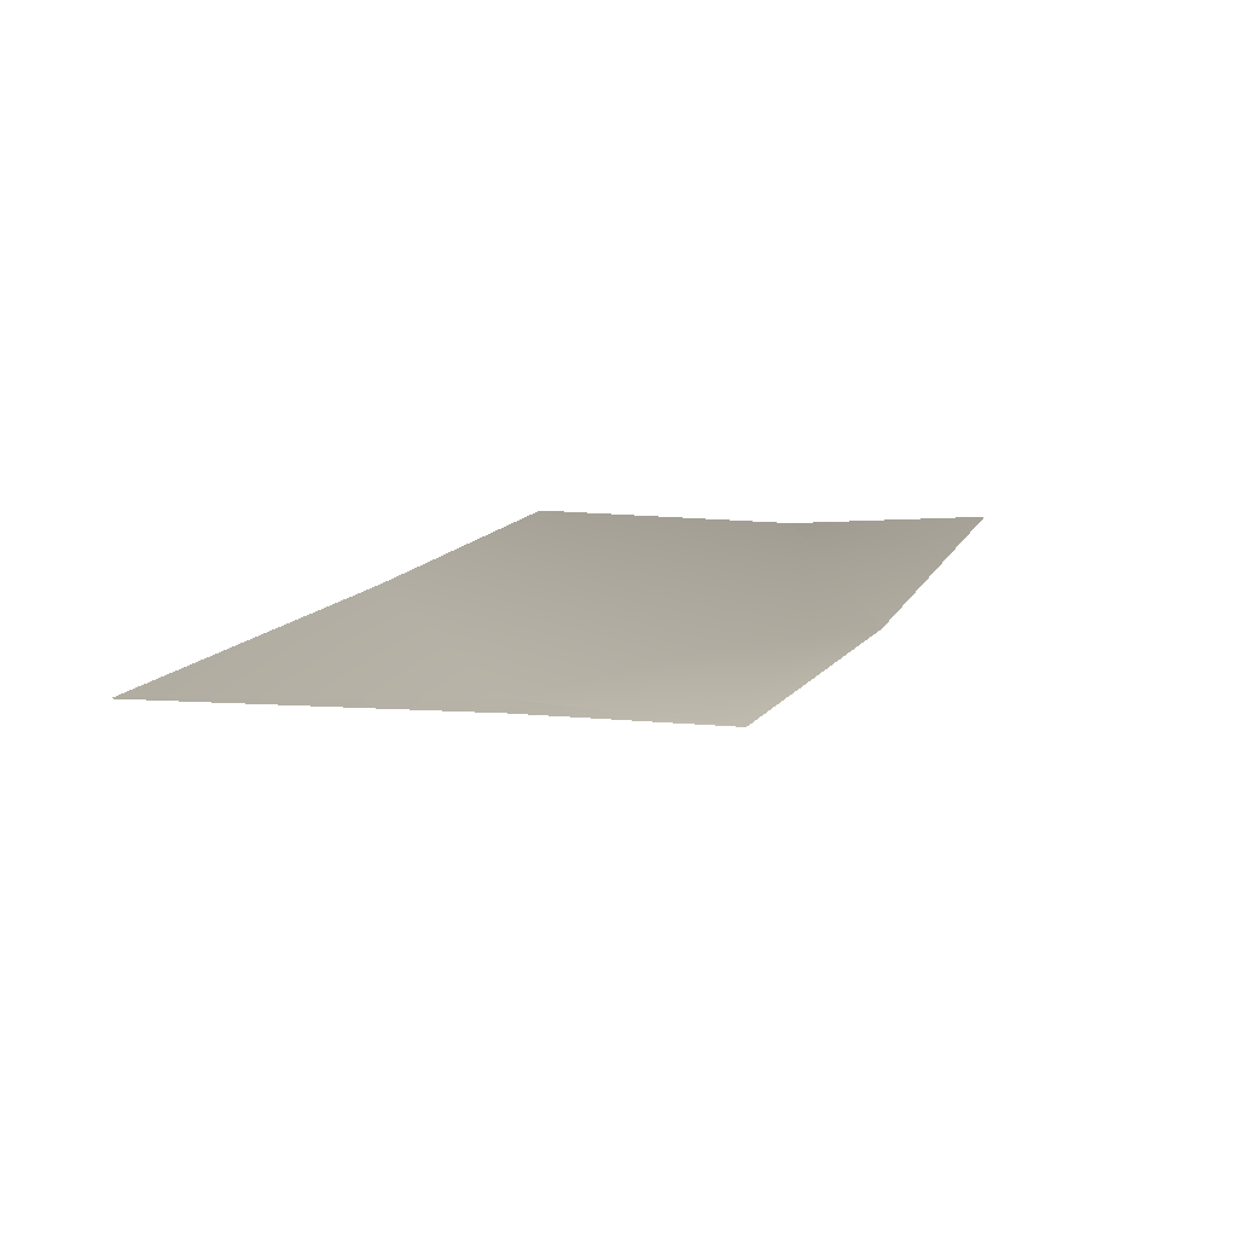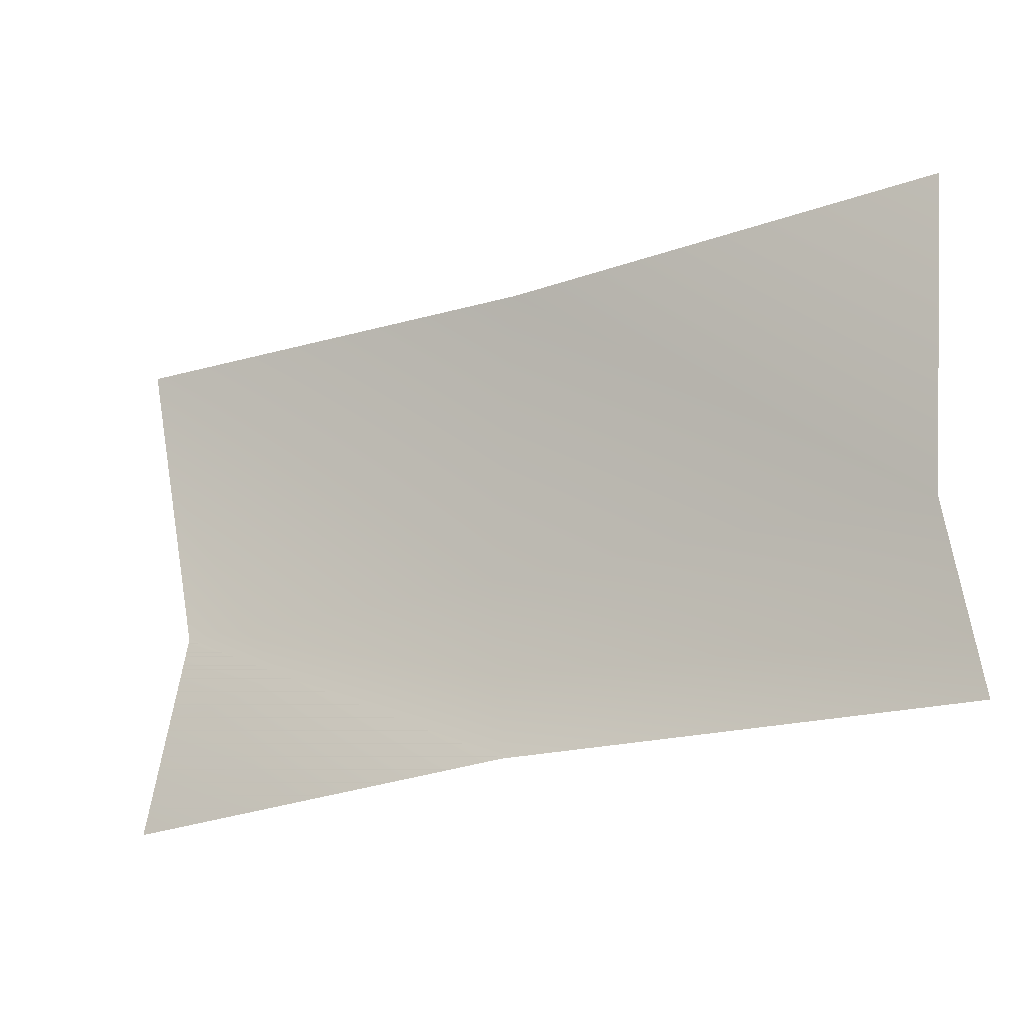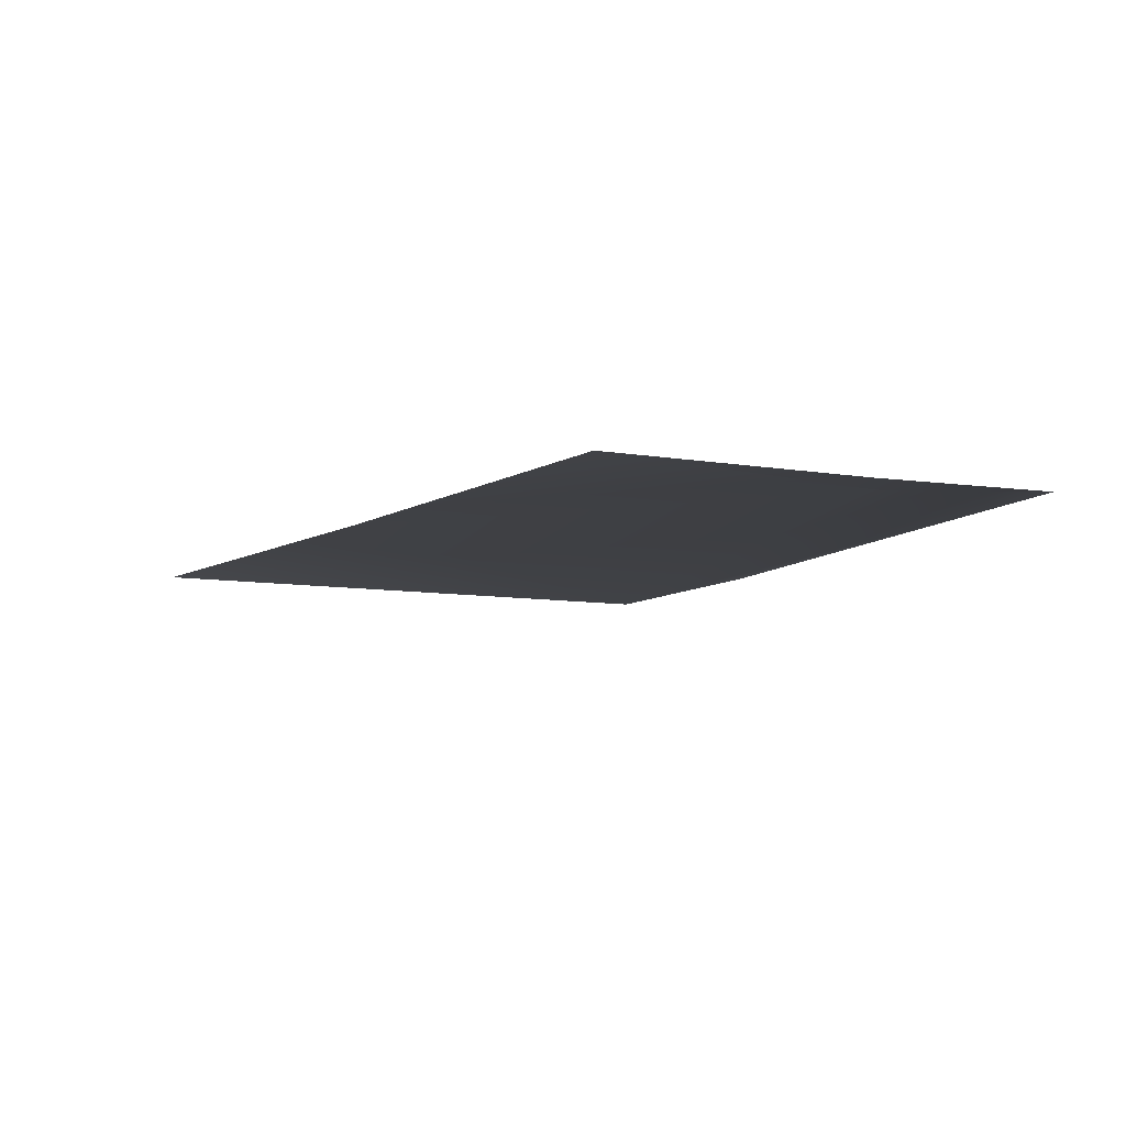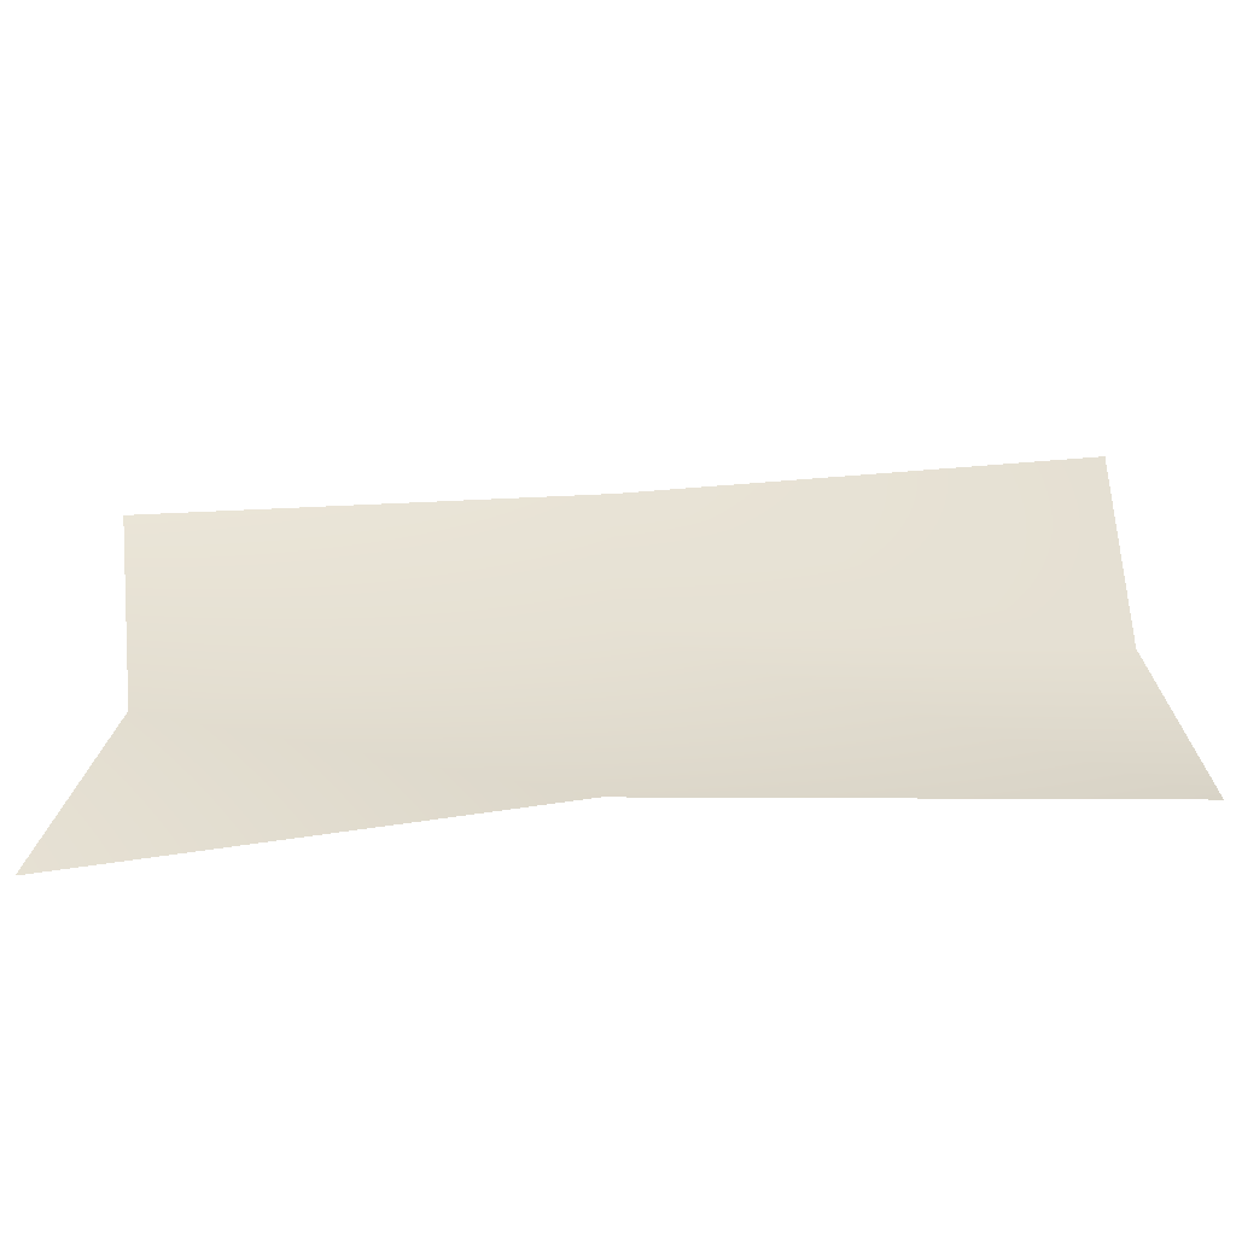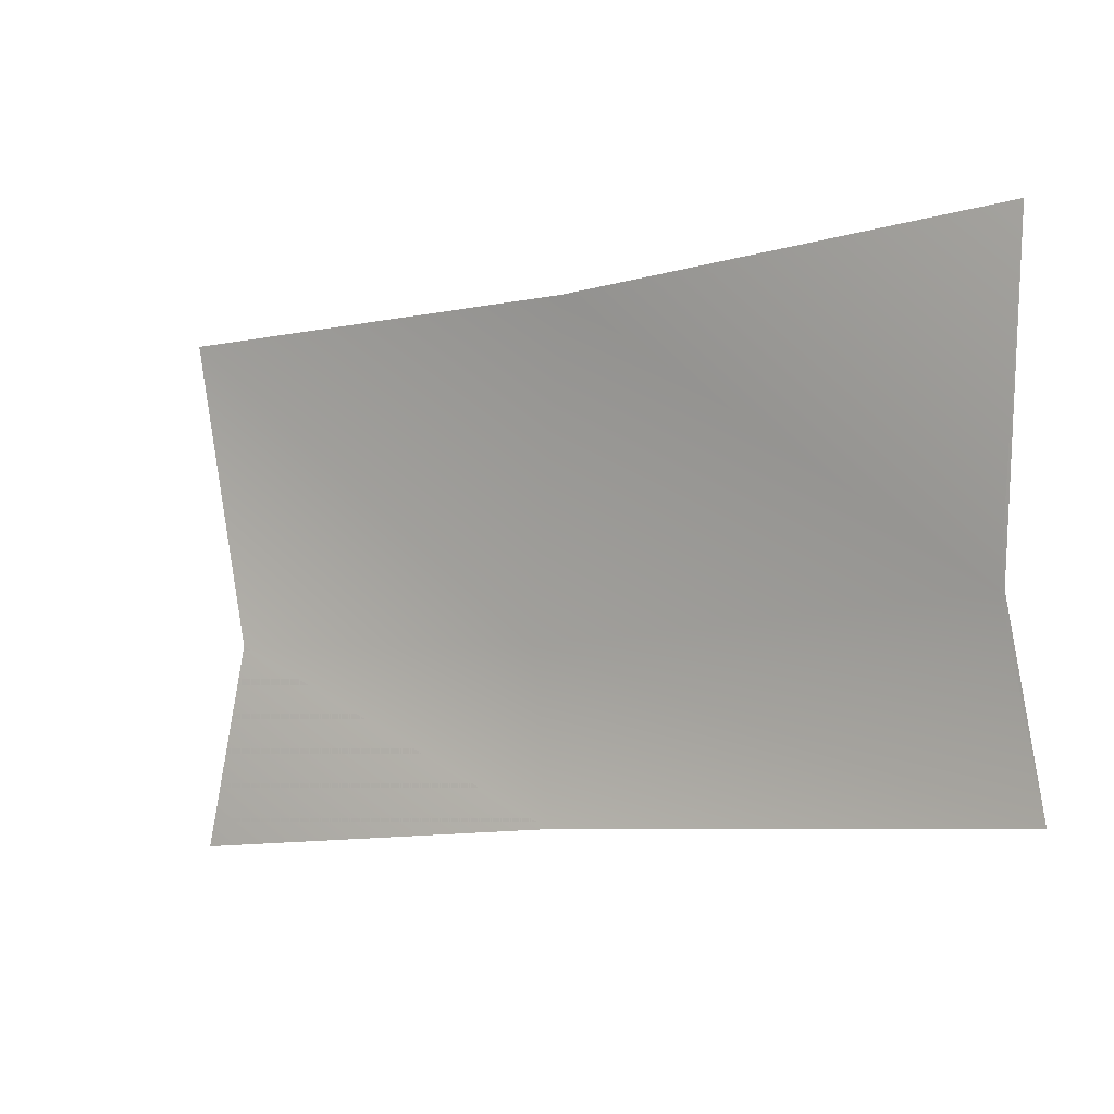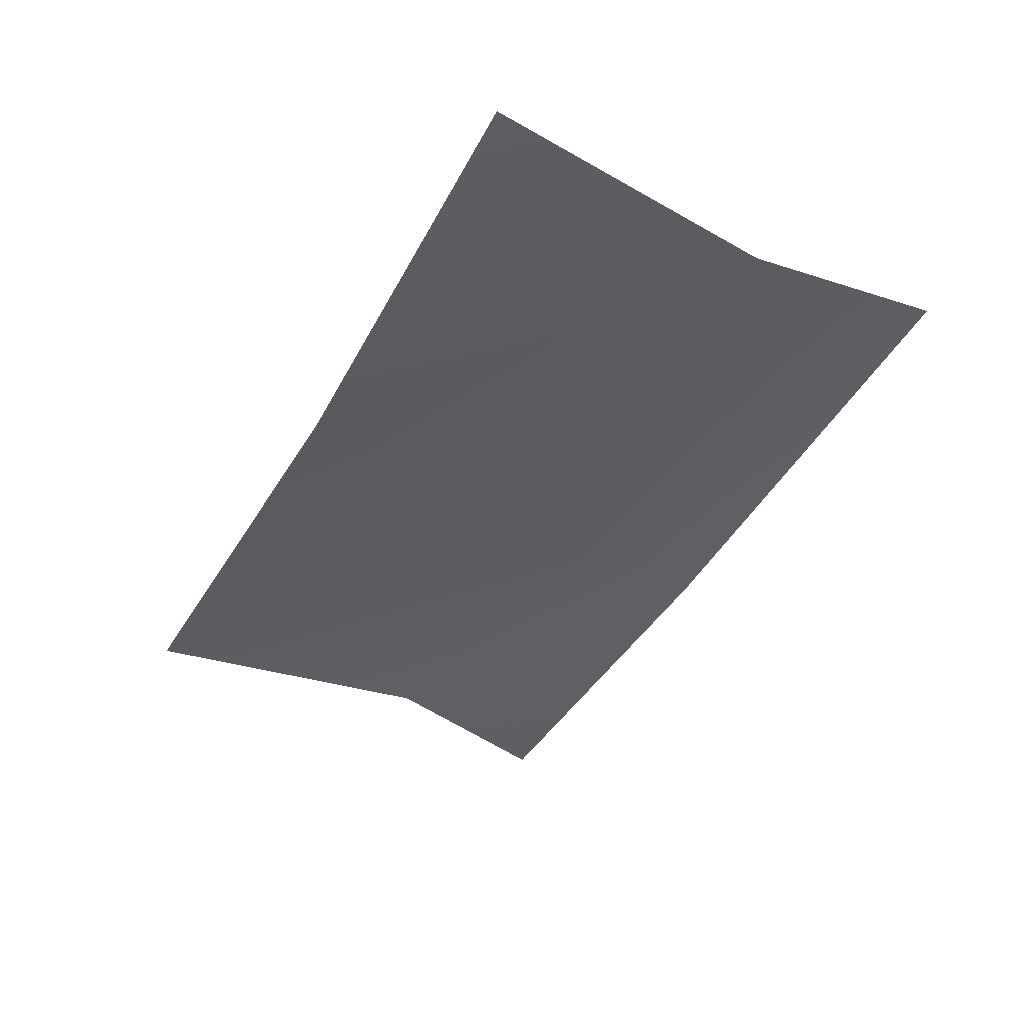
<metadata>
{"format":"obj","ext":"obj","renderer":"f3d","projection":"perspective","resolution":1024,"background":"white","views":[{"elev":12.5,"azim":107.2,"up":"+Y"},{"elev":-19.8,"azim":25.5,"up":"+Z"},{"elev":-8.2,"azim":55.4,"up":"+Y"},{"elev":-58.7,"azim":2.0,"up":"+Z"},{"elev":-3.8,"azim":32.7,"up":"+Z"},{"elev":-43.7,"azim":59.5,"up":"+Y"}]}
</metadata>
<code>
g Plane05
v 47.32 -1.424 4.546
v 51.57 -1.085 -21.24
v -8.226 -8.795 -0.6659
v -9.797 -4.725 -22.91
v -60.57 -1.547 -0.09494
v -67.32 -0.3134 -27.12
v 51 -3.693 46.87
v -8.816 -3.072 42.33
v -67.89 -2.921 40.99
v 51.57 -1.085 -21.24
v 47.32 -2.835 4.338
v -8.225 -10.21 -0.8735
v -9.797 -4.725 -22.91
v -60.57 -1.547 -0.09494
v -67.32 -0.3134 -27.12
v 51 -3.693 46.87
v -8.816 -3.072 42.33
v -67.89 -2.921 40.99
f 3 1 2
f 2 4 3
f 5 3 4
f 4 6 5
f 8 7 1
f 1 3 8
f 9 8 3
f 3 5 9
f 12 10 11
f 10 12 13
f 14 13 12
f 13 14 15
f 17 11 16
f 11 17 12
f 18 12 17
f 12 18 14

</code>
